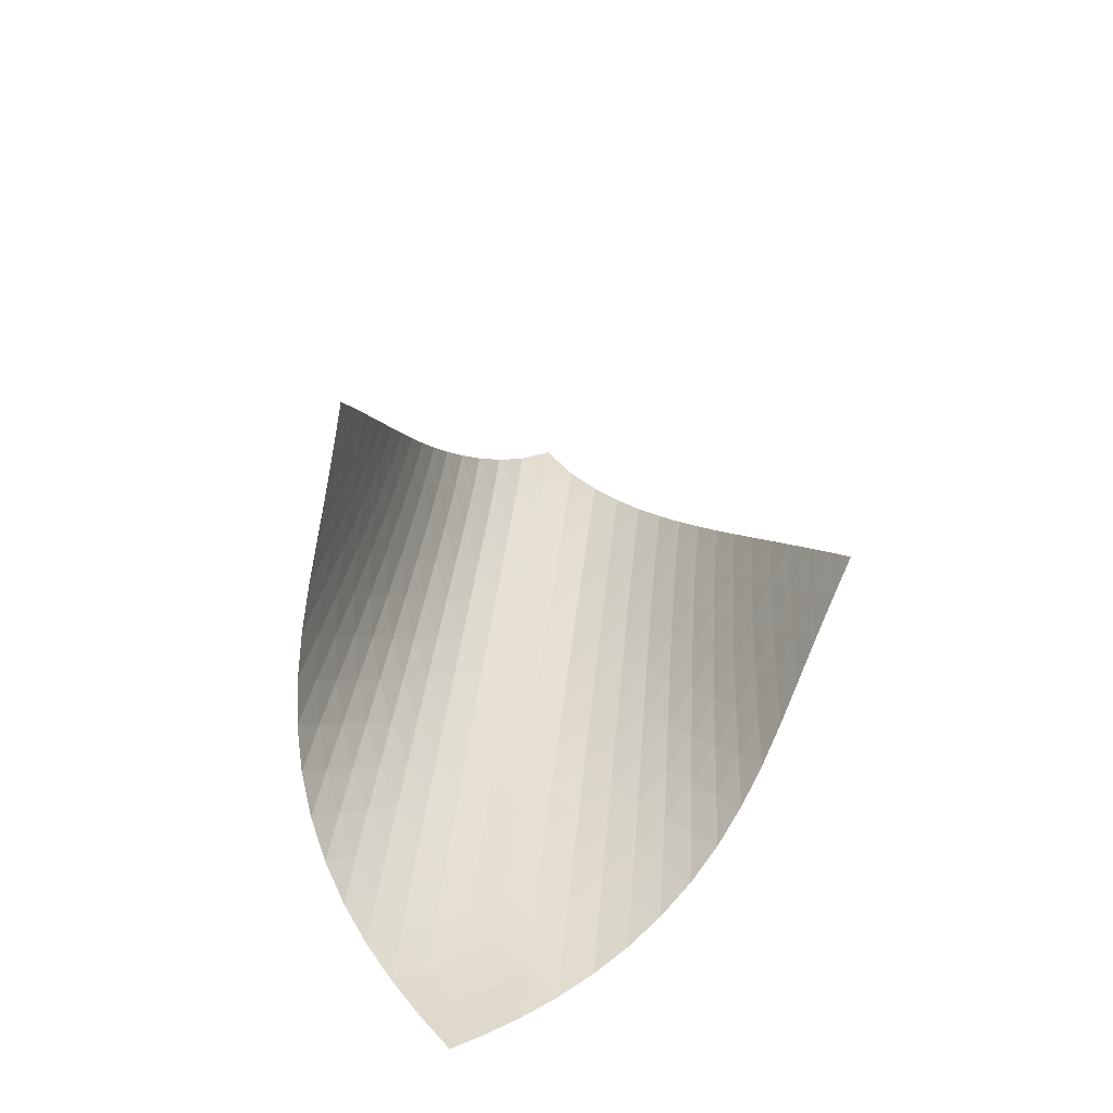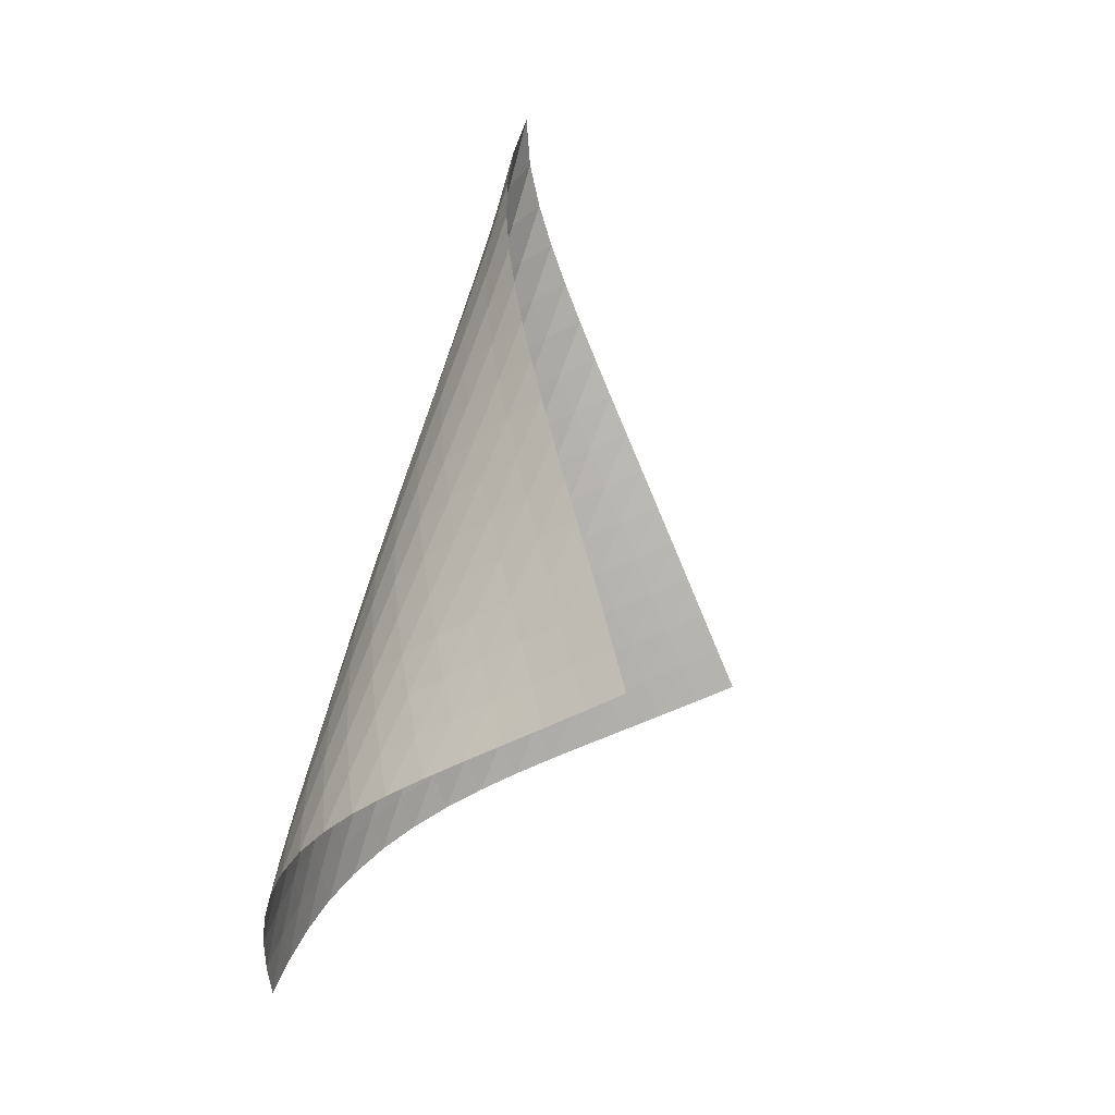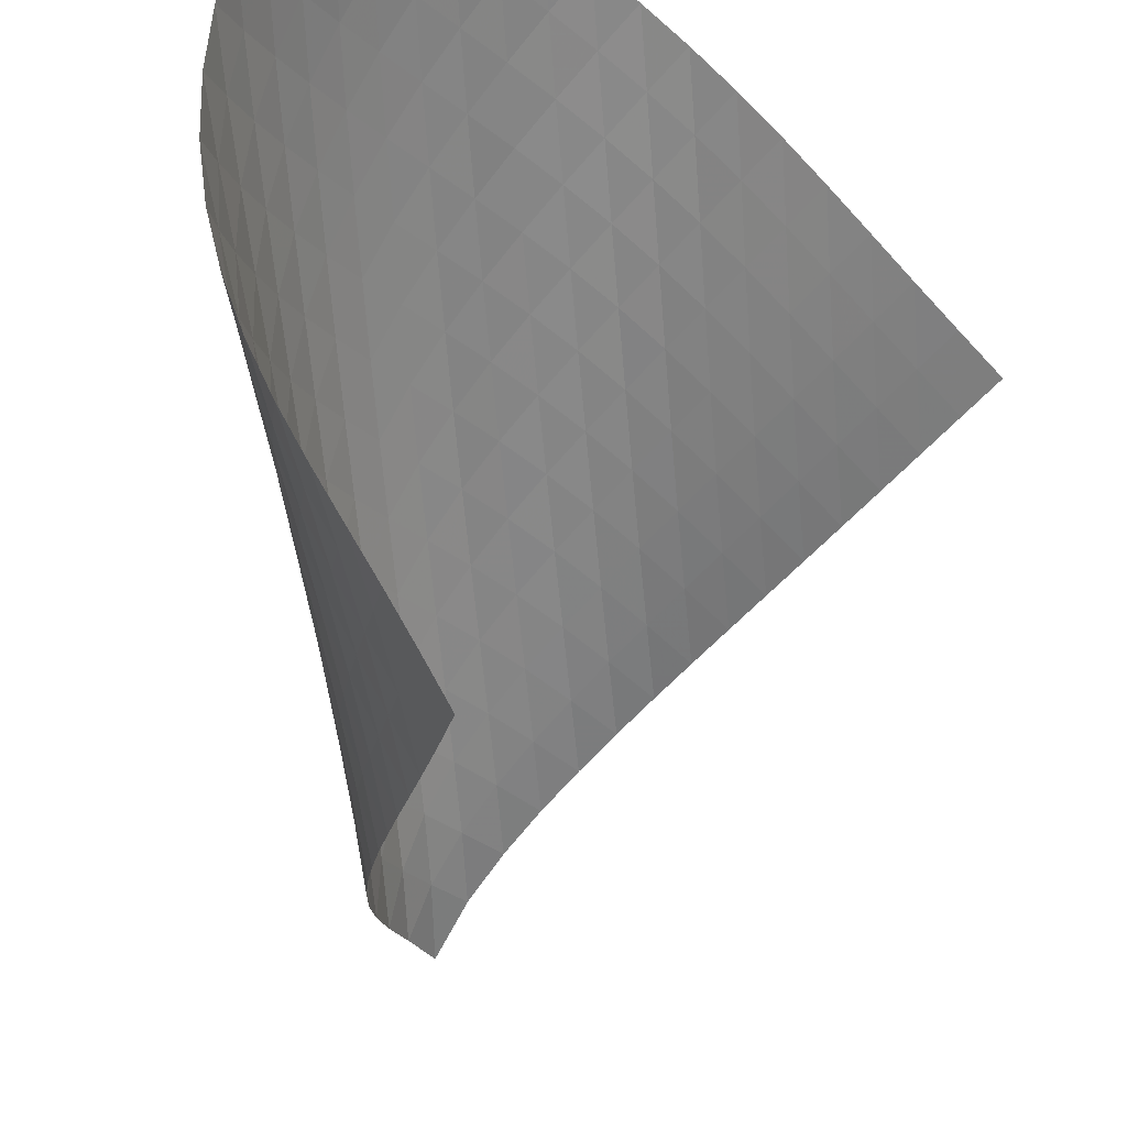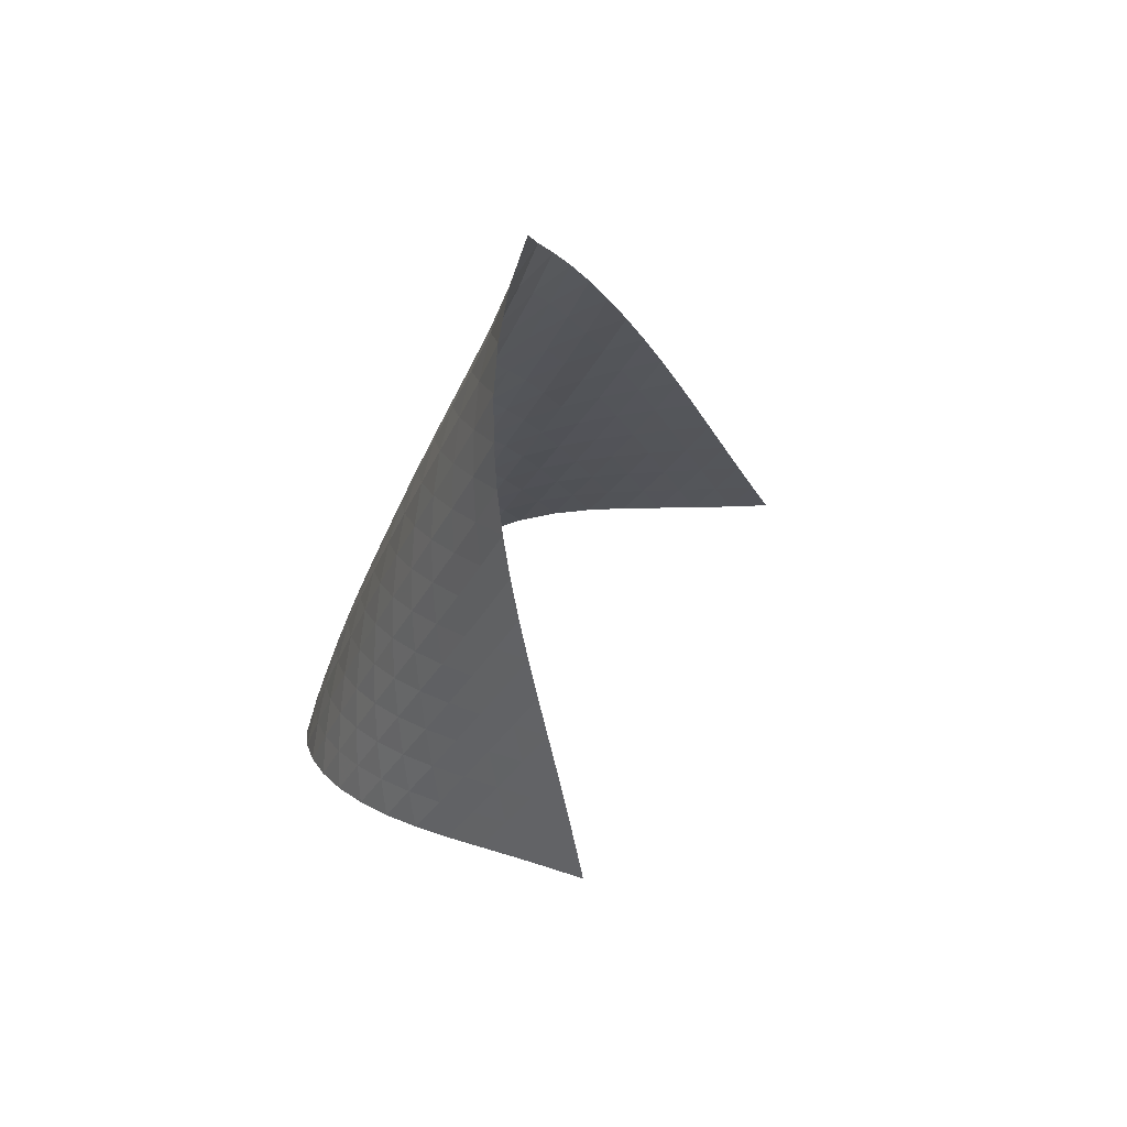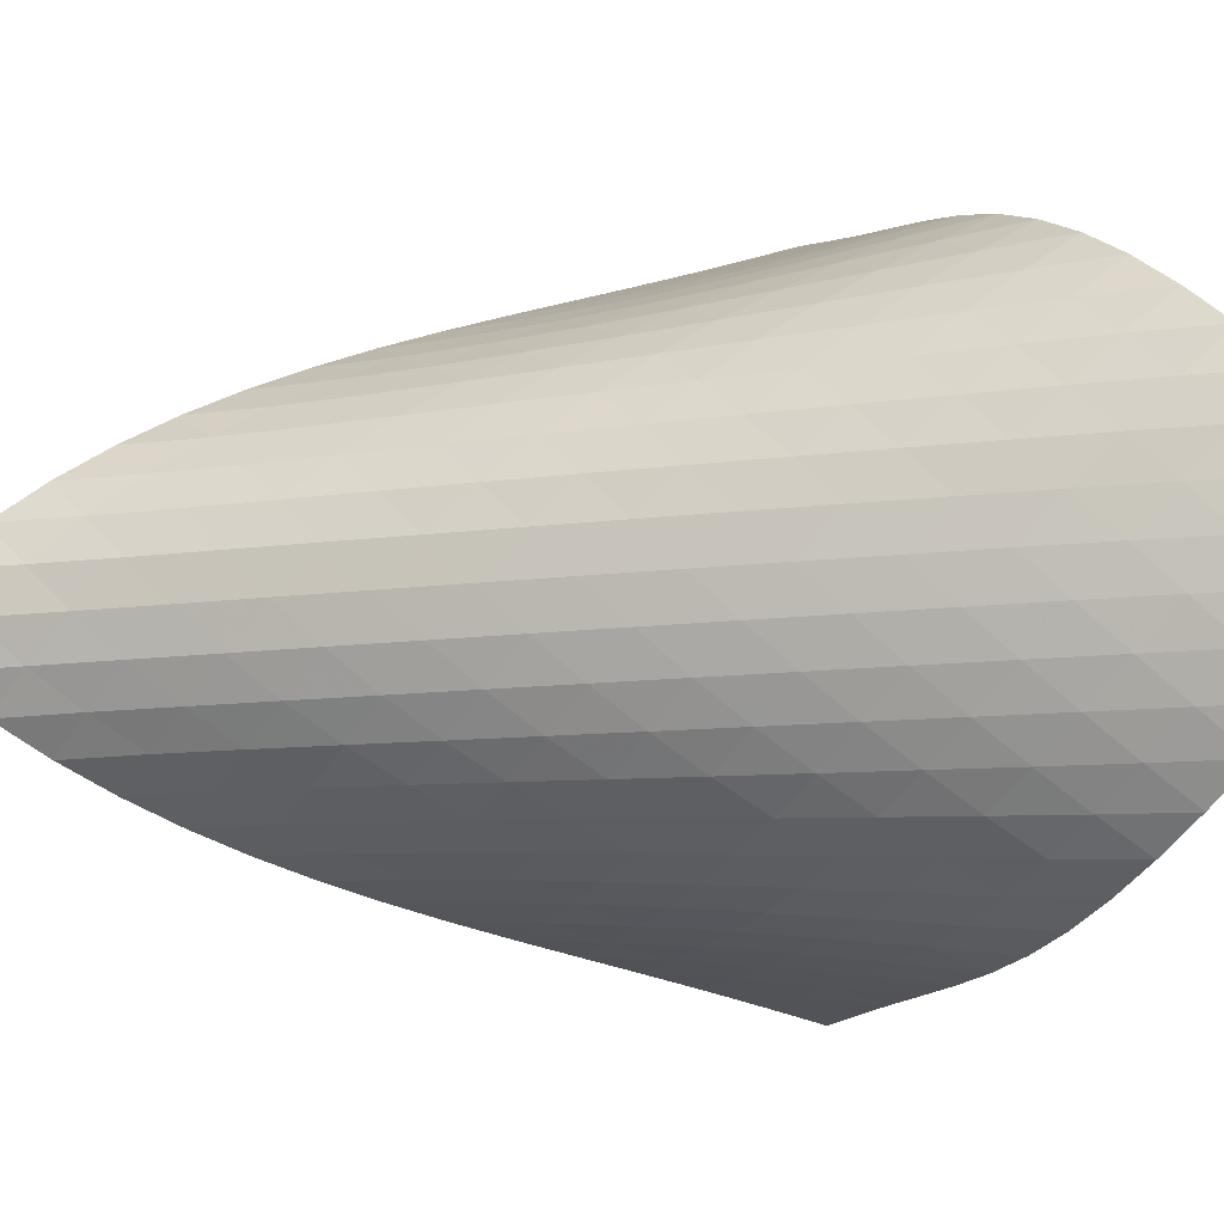
<metadata>
{"format":"obj","ext":"obj","renderer":"f3d","projection":"perspective","resolution":1024,"background":"white","views":[{"elev":-69.8,"azim":117.3,"up":"+Y"},{"elev":-2.6,"azim":60.2,"up":"+Y"},{"elev":-45.5,"azim":-9.4,"up":"+Z"},{"elev":53.5,"azim":68.7,"up":"+Y"},{"elev":38.2,"azim":-92.3,"up":"+Z"}]}
</metadata>
<code>
v -6.504 -0.04921 6.504
v -0.5958 -11.74 7.745
v -7.745 -11.74 0.5958
v -10.38 -18.09 10.38
v -7.774 -10.96 0.9667
v -7.81 -10.17 1.334
v -7.854 -9.382 1.697
v -7.903 -8.591 2.058
v -7.952 -7.8 2.423
v -7.994 -7.01 2.793
v -8.021 -6.221 3.172
v -8.028 -5.436 3.564
v -8.005 -4.655 3.968
v -7.941 -3.879 4.388
v -7.825 -3.111 4.821
v -7.643 -2.352 5.264
v -7.377 -1.602 5.709
v -7.007 -0.8518 6.137
v -6.137 -0.8518 7.007
v -5.709 -1.602 7.377
v -5.264 -2.352 7.643
v -4.821 -3.111 7.825
v -4.388 -3.879 7.941
v -3.968 -4.655 8.005
v -3.564 -5.436 8.028
v -3.172 -6.221 8.021
v -2.793 -7.01 7.994
v -2.423 -7.8 7.952
v -2.058 -8.591 7.903
v -1.697 -9.382 7.854
v -1.334 -10.17 7.81
v -0.9667 -10.96 7.774
v -1.24 -12.06 8.226
v -1.878 -12.38 8.716
v -2.511 -12.7 9.216
v -3.146 -13.02 9.715
v -3.794 -13.34 10.19
v -4.466 -13.68 10.62
v -5.166 -14.04 10.98
v -5.89 -14.42 11.25
v -6.624 -14.85 11.42
v -7.351 -15.3 11.48
v -8.051 -15.8 11.43
v -8.71 -16.33 11.27
v -9.317 -16.9 11.04
v -9.873 -17.49 10.74
v -10.74 -17.49 9.873
v -11.04 -16.9 9.317
v -11.27 -16.33 8.71
v -11.43 -15.8 8.051
v -11.48 -15.3 7.351
v -11.42 -14.85 6.624
v -11.25 -14.42 5.89
v -10.98 -14.04 5.166
v -10.62 -13.68 4.466
v -10.19 -13.34 3.794
v -9.715 -13.02 3.146
v -9.216 -12.7 2.511
v -8.716 -12.38 1.878
v -8.226 -12.06 1.24
v -6.764 -1.438 6.764
v -7.268 -2.105 6.412
v -7.654 -2.806 6.003
v -7.937 -3.532 5.57
v -8.136 -4.277 5.133
v -8.267 -5.034 4.702
v -8.346 -5.801 4.282
v -8.384 -6.576 3.875
v -8.392 -7.355 3.48
v -8.379 -8.138 3.096
v -8.352 -8.924 2.721
v -8.318 -9.71 2.351
v -8.284 -10.5 1.982
v -8.253 -11.28 1.612
v -6.412 -2.105 7.268
v -7.043 -2.677 7.043
v -7.562 -3.311 6.708
v -7.964 -3.989 6.309
v -8.262 -4.699 5.88
v -8.475 -5.432 5.444
v -8.621 -6.18 5.012
v -8.714 -6.94 4.589
v -8.766 -7.708 4.178
v -8.789 -8.481 3.778
v -8.79 -9.259 3.389
v -8.777 -10.04 3.007
v -8.759 -10.82 2.629
v -8.738 -11.6 2.253
v -6.003 -2.806 7.654
v -6.708 -3.311 7.562
v -7.341 -3.875 7.341
v -7.868 -4.496 7.012
v -8.282 -5.161 6.618
v -8.596 -5.859 6.191
v -8.826 -6.582 5.754
v -8.989 -7.321 5.318
v -9.099 -8.072 4.89
v -9.169 -8.833 4.472
v -9.208 -9.6 4.066
v -9.226 -10.37 3.668
v -9.231 -11.15 3.278
v -9.227 -11.92 2.893
v -5.57 -3.532 7.937
v -6.309 -3.989 7.964
v -7.012 -4.496 7.868
v -7.642 -5.058 7.642
v -8.172 -5.672 7.315
v -8.598 -6.329 6.924
v -8.929 -7.017 6.499
v -9.179 -7.729 6.06
v -9.363 -8.459 5.62
v -9.494 -9.201 5.186
v -9.585 -9.954 4.761
v -9.645 -10.71 4.345
v -9.683 -11.48 3.938
v -9.706 -12.25 3.538
v -5.133 -4.277 8.136
v -5.88 -4.699 8.262
v -6.618 -5.161 8.282
v -7.315 -5.672 8.172
v -7.94 -6.236 7.94
v -8.472 -6.846 7.613
v -8.909 -7.495 7.225
v -9.256 -8.174 6.802
v -9.527 -8.876 6.363
v -9.735 -9.596 5.92
v -9.891 -10.33 5.479
v -10.01 -11.07 5.045
v -10.09 -11.82 4.619
v -10.15 -12.58 4.201
v -4.702 -5.034 8.267
v -5.444 -5.432 8.475
v -6.191 -5.859 8.596
v -6.924 -6.329 8.598
v -7.613 -6.846 8.472
v -8.232 -7.411 8.232
v -8.766 -8.019 7.906
v -9.212 -8.662 7.521
v -9.576 -9.332 7.101
v -9.869 -10.02 6.662
v -10.1 -10.73 6.215
v -10.29 -11.45 5.769
v -10.43 -12.19 5.327
v -10.54 -12.93 4.891
v -4.282 -5.801 8.346
v -5.012 -6.18 8.621
v -5.754 -6.582 8.826
v -6.499 -7.017 8.929
v -7.225 -7.495 8.909
v -7.906 -8.019 8.766
v -8.519 -8.587 8.519
v -9.053 -9.193 8.192
v -9.508 -9.83 7.81
v -9.888 -10.49 7.393
v -10.2 -11.17 6.955
v -10.46 -11.87 6.507
v -10.68 -12.58 6.057
v -10.85 -13.3 5.608
v -3.875 -6.576 8.384
v -4.589 -6.94 8.714
v -5.318 -7.321 8.989
v -6.06 -7.729 9.179
v -6.802 -8.174 9.256
v -7.521 -8.662 9.212
v -8.192 -9.193 9.053
v -8.799 -9.763 8.799
v -9.334 -10.37 8.472
v -9.796 -11 8.092
v -10.19 -11.65 7.678
v -10.53 -12.33 7.243
v -10.82 -13.01 6.795
v -11.06 -13.71 6.342
v -3.48 -7.355 8.392
v -4.178 -7.708 8.766
v -4.89 -8.072 9.099
v -5.62 -8.459 9.363
v -6.363 -8.876 9.527
v -7.101 -9.332 9.576
v -7.81 -9.83 9.508
v -8.472 -10.37 9.334
v -9.072 -10.94 9.072
v -9.606 -11.54 8.743
v -10.08 -12.17 8.366
v -10.49 -12.82 7.956
v -10.85 -13.48 7.524
v -11.16 -14.15 7.078
v -3.096 -8.138 8.379
v -3.778 -8.481 8.789
v -4.472 -8.833 9.169
v -5.186 -9.201 9.494
v -5.92 -9.596 9.735
v -6.662 -10.02 9.869
v -7.393 -10.49 9.888
v -8.092 -11 9.796
v -8.743 -11.54 9.606
v -9.337 -12.12 9.337
v -9.871 -12.72 9.007
v -10.35 -13.34 8.632
v -10.77 -13.98 8.226
v -11.15 -14.64 7.797
v -2.721 -8.924 8.352
v -3.389 -9.259 8.79
v -4.066 -9.6 9.208
v -4.761 -9.954 9.585
v -5.479 -10.33 9.891
v -6.215 -10.73 10.1
v -6.955 -11.17 10.2
v -7.678 -11.65 10.19
v -8.366 -12.17 10.08
v -9.007 -12.72 9.871
v -9.593 -13.3 9.593
v -10.12 -13.9 9.26
v -10.61 -14.52 8.886
v -11.04 -15.15 8.481
v -2.351 -9.71 8.318
v -3.007 -10.04 8.777
v -3.668 -10.37 9.226
v -4.345 -10.71 9.645
v -5.045 -11.07 10.01
v -5.769 -11.45 10.29
v -6.507 -11.87 10.46
v -7.243 -12.33 10.53
v -7.956 -12.82 10.49
v -8.632 -13.34 10.35
v -9.26 -13.9 10.12
v -9.835 -14.48 9.835
v -10.36 -15.09 9.496
v -10.84 -15.7 9.118
v -1.982 -10.5 8.284
v -2.629 -10.82 8.759
v -3.278 -11.15 9.231
v -3.938 -11.48 9.683
v -4.619 -11.82 10.09
v -5.327 -12.19 10.43
v -6.057 -12.58 10.68
v -6.795 -13.01 10.82
v -7.524 -13.48 10.85
v -8.226 -13.98 10.77
v -8.886 -14.52 10.61
v -9.496 -15.09 10.36
v -10.06 -15.68 10.06
v -10.57 -16.28 9.704
v -1.612 -11.28 8.253
v -2.253 -11.6 8.738
v -2.893 -11.92 9.227
v -3.538 -12.25 9.706
v -4.201 -12.58 10.15
v -4.891 -12.93 10.54
v -5.608 -13.3 10.85
v -6.342 -13.71 11.06
v -7.078 -14.15 11.16
v -7.797 -14.64 11.15
v -8.481 -15.15 11.04
v -9.118 -15.7 10.84
v -9.704 -16.28 10.57
v -10.24 -16.88 10.24
f 256 46 4
f 256 4 47
f 5 74 60
f 5 60 3
f 74 88 59
f 74 59 60
f 88 102 58
f 88 58 59
f 102 116 57
f 102 57 58
f 116 130 56
f 116 56 57
f 130 144 55
f 130 55 56
f 144 158 54
f 144 54 55
f 158 172 53
f 158 53 54
f 172 186 52
f 172 52 53
f 186 200 51
f 186 51 52
f 200 214 50
f 200 50 51
f 214 228 49
f 214 49 50
f 228 242 48
f 228 48 49
f 242 256 47
f 242 47 48
f 1 19 61
f 1 61 18
f 18 61 62
f 18 62 17
f 17 62 63
f 17 63 16
f 16 63 64
f 16 64 15
f 15 64 65
f 15 65 14
f 14 65 66
f 14 66 13
f 13 66 67
f 13 67 12
f 12 67 68
f 12 68 11
f 11 68 69
f 11 69 10
f 10 69 70
f 10 70 9
f 9 70 71
f 9 71 8
f 8 71 72
f 8 72 7
f 7 72 73
f 7 73 6
f 6 73 74
f 6 74 5
f 19 20 75
f 19 75 61
f 61 75 76
f 61 76 62
f 62 76 77
f 62 77 63
f 63 77 78
f 63 78 64
f 64 78 79
f 64 79 65
f 65 79 80
f 65 80 66
f 66 80 81
f 66 81 67
f 67 81 82
f 67 82 68
f 68 82 83
f 68 83 69
f 69 83 84
f 69 84 70
f 70 84 85
f 70 85 71
f 71 85 86
f 71 86 72
f 72 86 87
f 72 87 73
f 73 87 88
f 73 88 74
f 20 21 89
f 20 89 75
f 75 89 90
f 75 90 76
f 76 90 91
f 76 91 77
f 77 91 92
f 77 92 78
f 78 92 93
f 78 93 79
f 79 93 94
f 79 94 80
f 80 94 95
f 80 95 81
f 81 95 96
f 81 96 82
f 82 96 97
f 82 97 83
f 83 97 98
f 83 98 84
f 84 98 99
f 84 99 85
f 85 99 100
f 85 100 86
f 86 100 101
f 86 101 87
f 87 101 102
f 87 102 88
f 21 22 103
f 21 103 89
f 89 103 104
f 89 104 90
f 90 104 105
f 90 105 91
f 91 105 106
f 91 106 92
f 92 106 107
f 92 107 93
f 93 107 108
f 93 108 94
f 94 108 109
f 94 109 95
f 95 109 110
f 95 110 96
f 96 110 111
f 96 111 97
f 97 111 112
f 97 112 98
f 98 112 113
f 98 113 99
f 99 113 114
f 99 114 100
f 100 114 115
f 100 115 101
f 101 115 116
f 101 116 102
f 22 23 117
f 22 117 103
f 103 117 118
f 103 118 104
f 104 118 119
f 104 119 105
f 105 119 120
f 105 120 106
f 106 120 121
f 106 121 107
f 107 121 122
f 107 122 108
f 108 122 123
f 108 123 109
f 109 123 124
f 109 124 110
f 110 124 125
f 110 125 111
f 111 125 126
f 111 126 112
f 112 126 127
f 112 127 113
f 113 127 128
f 113 128 114
f 114 128 129
f 114 129 115
f 115 129 130
f 115 130 116
f 23 24 131
f 23 131 117
f 117 131 132
f 117 132 118
f 118 132 133
f 118 133 119
f 119 133 134
f 119 134 120
f 120 134 135
f 120 135 121
f 121 135 136
f 121 136 122
f 122 136 137
f 122 137 123
f 123 137 138
f 123 138 124
f 124 138 139
f 124 139 125
f 125 139 140
f 125 140 126
f 126 140 141
f 126 141 127
f 127 141 142
f 127 142 128
f 128 142 143
f 128 143 129
f 129 143 144
f 129 144 130
f 24 25 145
f 24 145 131
f 131 145 146
f 131 146 132
f 132 146 147
f 132 147 133
f 133 147 148
f 133 148 134
f 134 148 149
f 134 149 135
f 135 149 150
f 135 150 136
f 136 150 151
f 136 151 137
f 137 151 152
f 137 152 138
f 138 152 153
f 138 153 139
f 139 153 154
f 139 154 140
f 140 154 155
f 140 155 141
f 141 155 156
f 141 156 142
f 142 156 157
f 142 157 143
f 143 157 158
f 143 158 144
f 25 26 159
f 25 159 145
f 145 159 160
f 145 160 146
f 146 160 161
f 146 161 147
f 147 161 162
f 147 162 148
f 148 162 163
f 148 163 149
f 149 163 164
f 149 164 150
f 150 164 165
f 150 165 151
f 151 165 166
f 151 166 152
f 152 166 167
f 152 167 153
f 153 167 168
f 153 168 154
f 154 168 169
f 154 169 155
f 155 169 170
f 155 170 156
f 156 170 171
f 156 171 157
f 157 171 172
f 157 172 158
f 26 27 173
f 26 173 159
f 159 173 174
f 159 174 160
f 160 174 175
f 160 175 161
f 161 175 176
f 161 176 162
f 162 176 177
f 162 177 163
f 163 177 178
f 163 178 164
f 164 178 179
f 164 179 165
f 165 179 180
f 165 180 166
f 166 180 181
f 166 181 167
f 167 181 182
f 167 182 168
f 168 182 183
f 168 183 169
f 169 183 184
f 169 184 170
f 170 184 185
f 170 185 171
f 171 185 186
f 171 186 172
f 27 28 187
f 27 187 173
f 173 187 188
f 173 188 174
f 174 188 189
f 174 189 175
f 175 189 190
f 175 190 176
f 176 190 191
f 176 191 177
f 177 191 192
f 177 192 178
f 178 192 193
f 178 193 179
f 179 193 194
f 179 194 180
f 180 194 195
f 180 195 181
f 181 195 196
f 181 196 182
f 182 196 197
f 182 197 183
f 183 197 198
f 183 198 184
f 184 198 199
f 184 199 185
f 185 199 200
f 185 200 186
f 28 29 201
f 28 201 187
f 187 201 202
f 187 202 188
f 188 202 203
f 188 203 189
f 189 203 204
f 189 204 190
f 190 204 205
f 190 205 191
f 191 205 206
f 191 206 192
f 192 206 207
f 192 207 193
f 193 207 208
f 193 208 194
f 194 208 209
f 194 209 195
f 195 209 210
f 195 210 196
f 196 210 211
f 196 211 197
f 197 211 212
f 197 212 198
f 198 212 213
f 198 213 199
f 199 213 214
f 199 214 200
f 29 30 215
f 29 215 201
f 201 215 216
f 201 216 202
f 202 216 217
f 202 217 203
f 203 217 218
f 203 218 204
f 204 218 219
f 204 219 205
f 205 219 220
f 205 220 206
f 206 220 221
f 206 221 207
f 207 221 222
f 207 222 208
f 208 222 223
f 208 223 209
f 209 223 224
f 209 224 210
f 210 224 225
f 210 225 211
f 211 225 226
f 211 226 212
f 212 226 227
f 212 227 213
f 213 227 228
f 213 228 214
f 30 31 229
f 30 229 215
f 215 229 230
f 215 230 216
f 216 230 231
f 216 231 217
f 217 231 232
f 217 232 218
f 218 232 233
f 218 233 219
f 219 233 234
f 219 234 220
f 220 234 235
f 220 235 221
f 221 235 236
f 221 236 222
f 222 236 237
f 222 237 223
f 223 237 238
f 223 238 224
f 224 238 239
f 224 239 225
f 225 239 240
f 225 240 226
f 226 240 241
f 226 241 227
f 227 241 242
f 227 242 228
f 31 32 243
f 31 243 229
f 229 243 244
f 229 244 230
f 230 244 245
f 230 245 231
f 231 245 246
f 231 246 232
f 232 246 247
f 232 247 233
f 233 247 248
f 233 248 234
f 234 248 249
f 234 249 235
f 235 249 250
f 235 250 236
f 236 250 251
f 236 251 237
f 237 251 252
f 237 252 238
f 238 252 253
f 238 253 239
f 239 253 254
f 239 254 240
f 240 254 255
f 240 255 241
f 241 255 256
f 241 256 242
f 32 2 33
f 32 33 243
f 243 33 34
f 243 34 244
f 244 34 35
f 244 35 245
f 245 35 36
f 245 36 246
f 246 36 37
f 246 37 247
f 247 37 38
f 247 38 248
f 248 38 39
f 248 39 249
f 249 39 40
f 249 40 250
f 250 40 41
f 250 41 251
f 251 41 42
f 251 42 252
f 252 42 43
f 252 43 253
f 253 43 44
f 253 44 254
f 254 44 45
f 254 45 255
f 255 45 46
f 255 46 256

</code>
